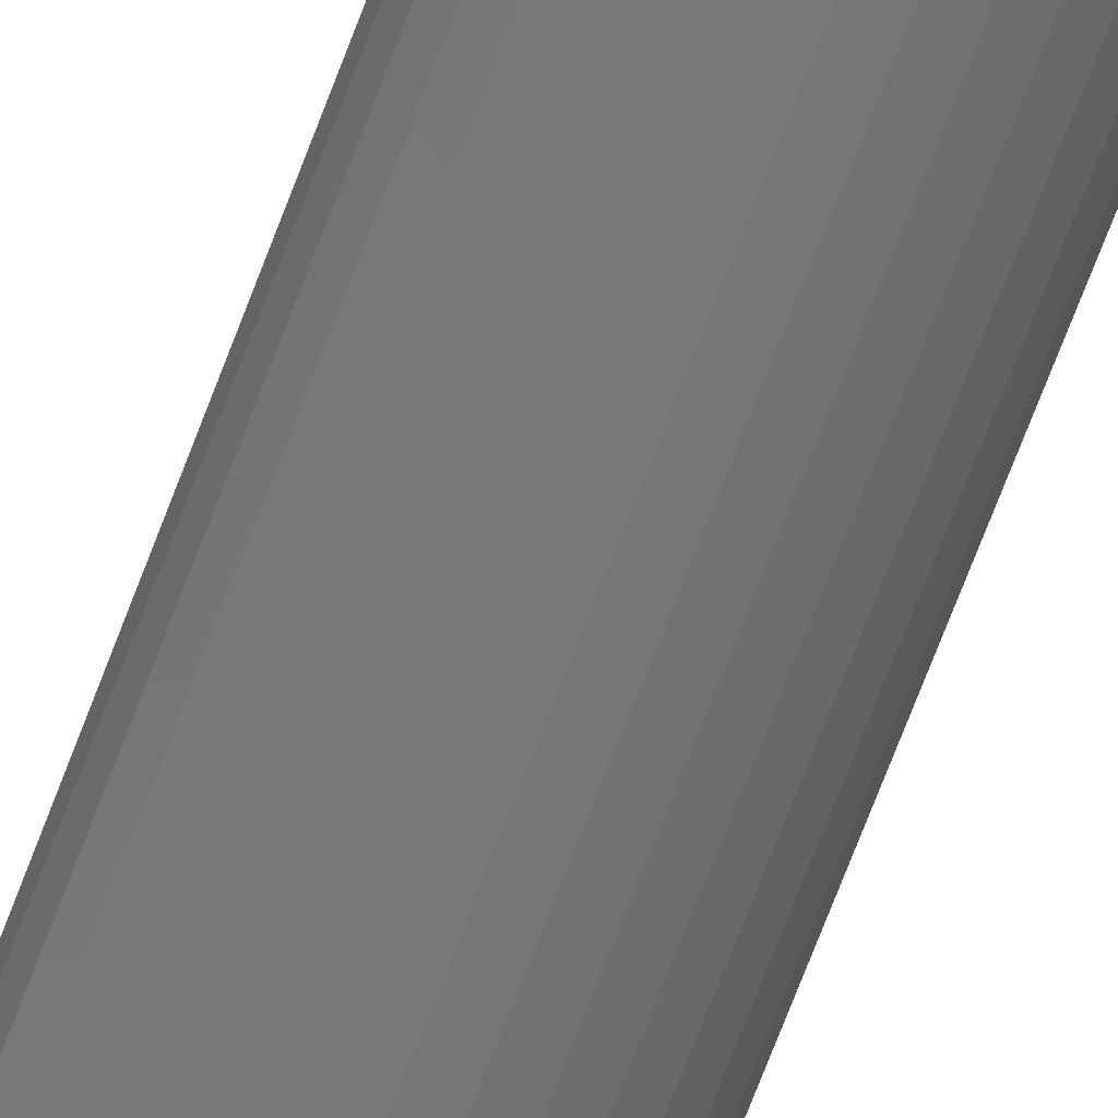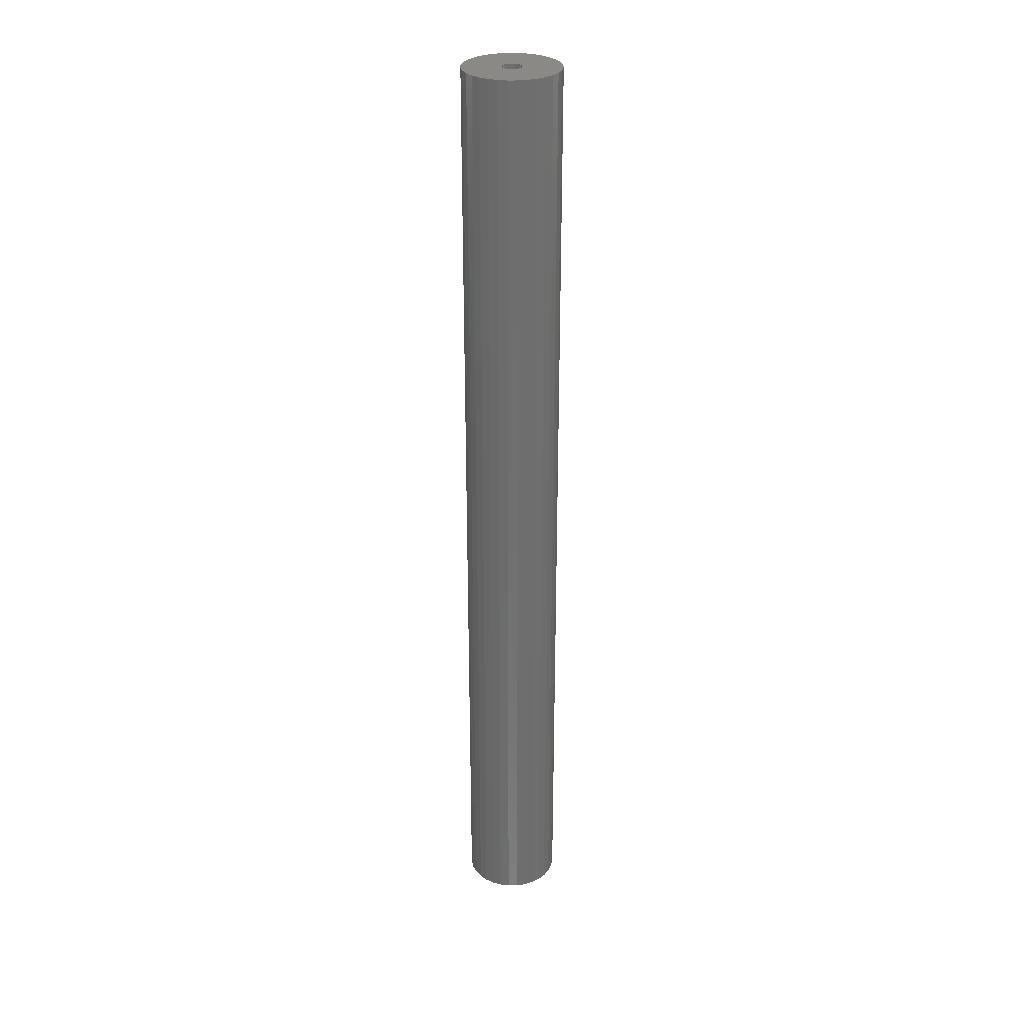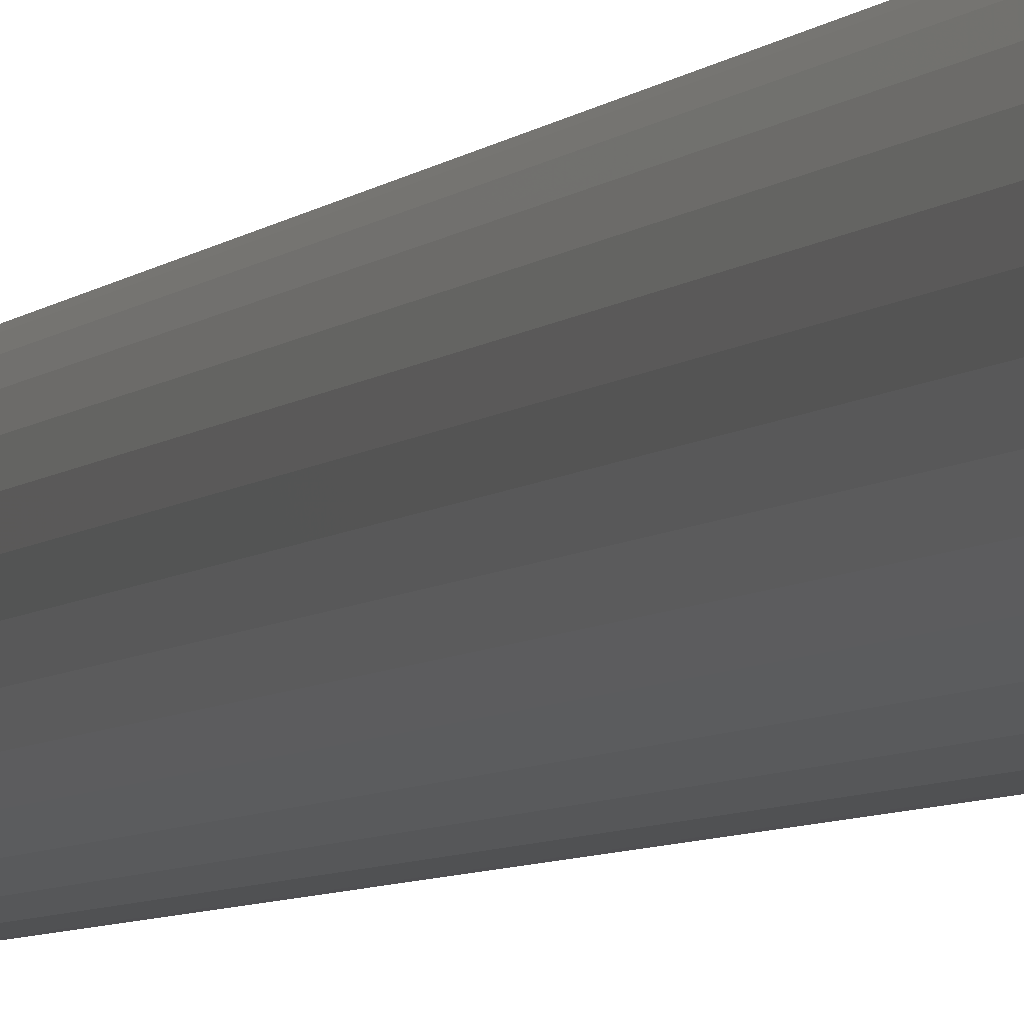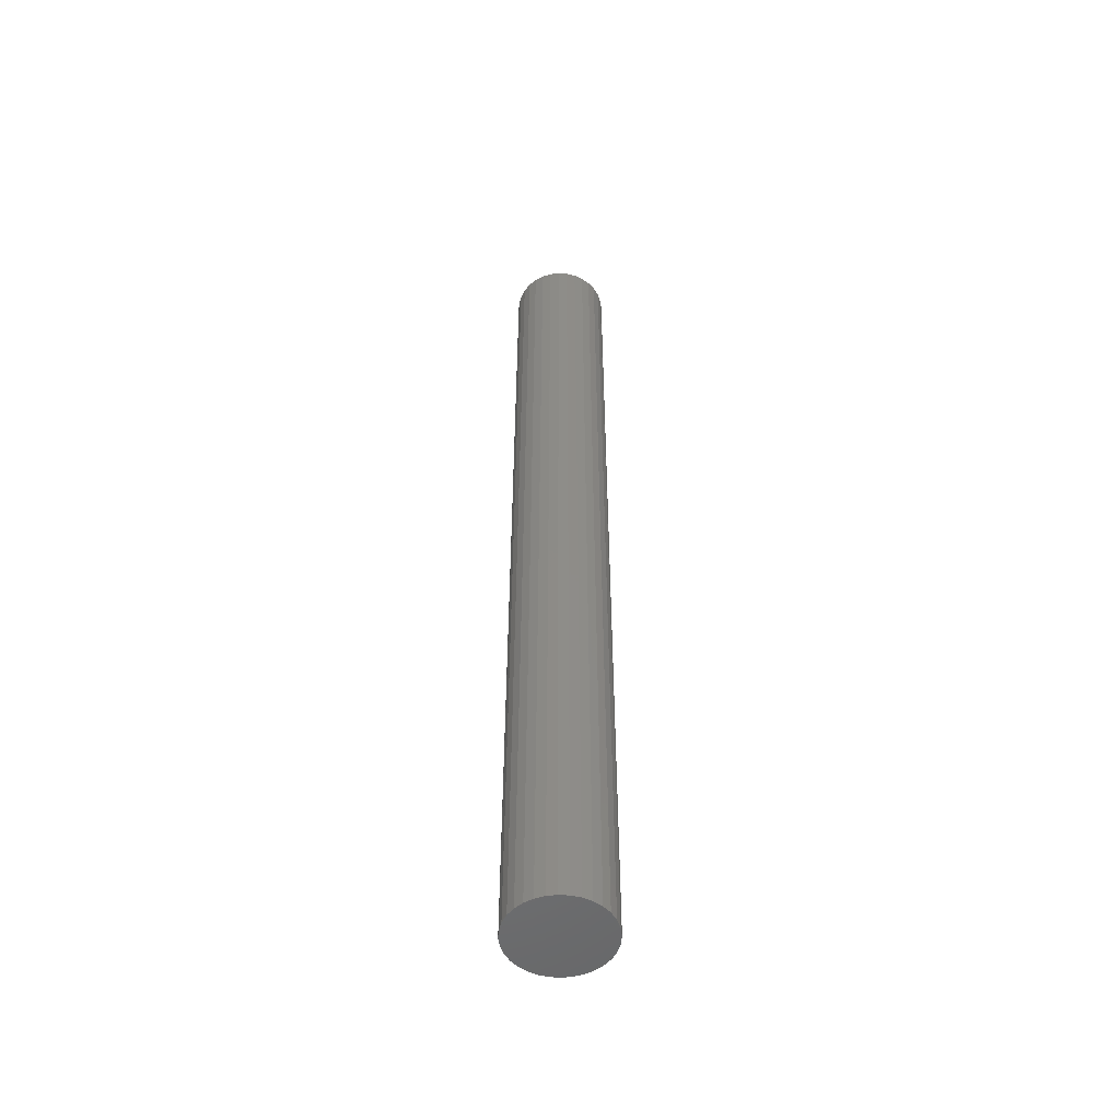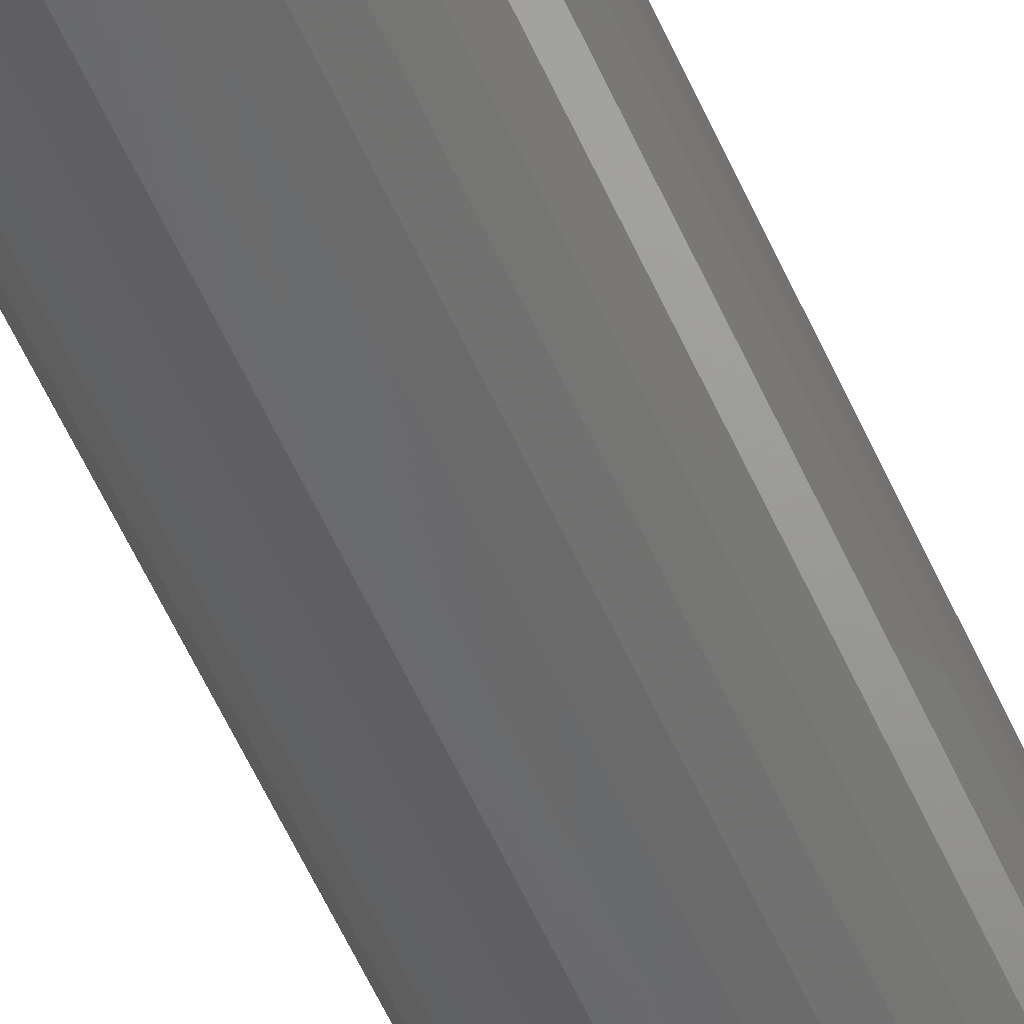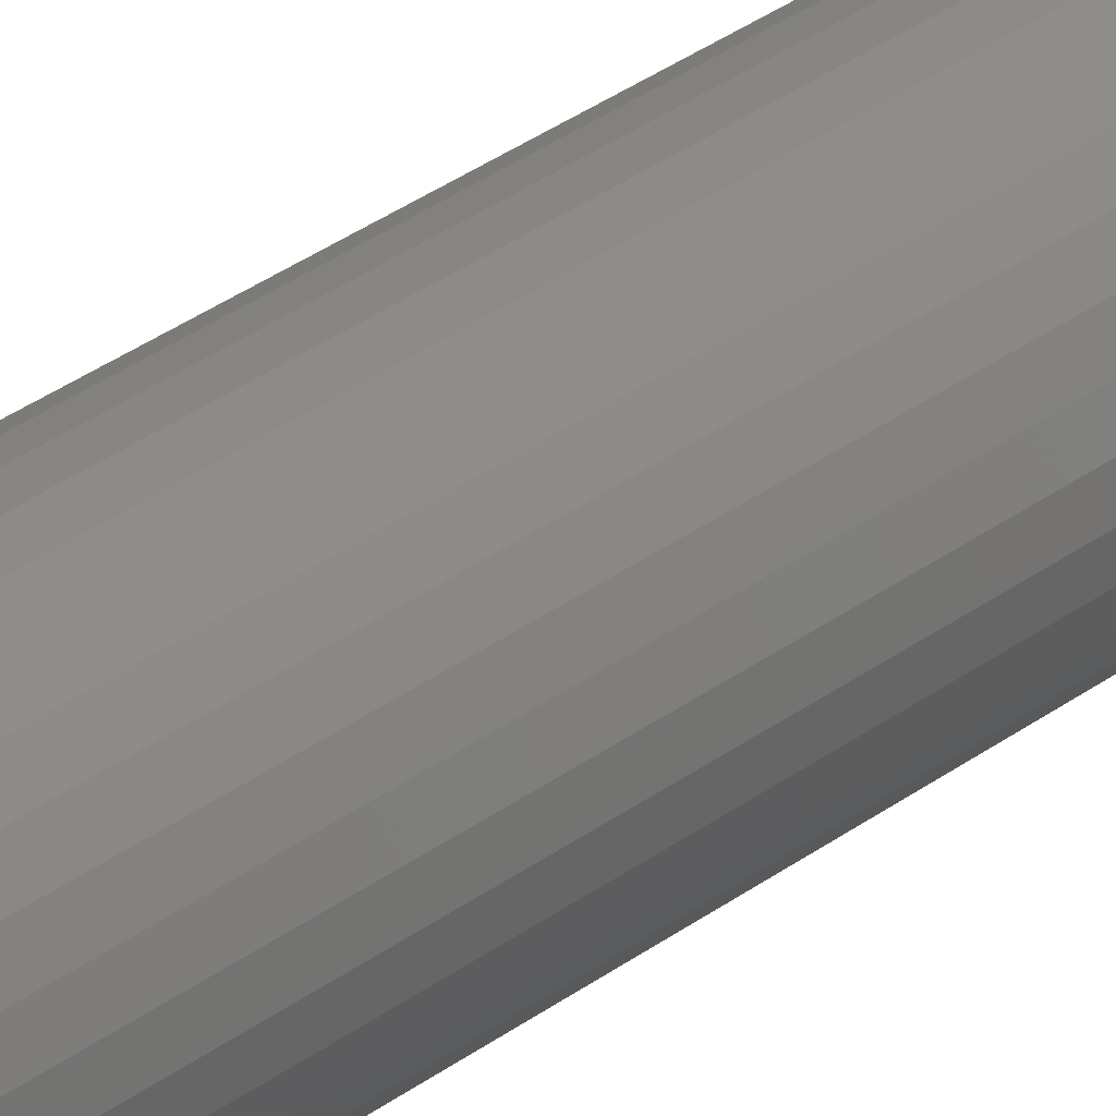
<metadata>
{"format":"stl","ext":"stl","renderer":"f3d","projection":"perspective","resolution":1024,"background":"white","views":[{"elev":-70.8,"azim":-20.7,"up":"+Y"},{"elev":29.3,"azim":-175.2,"up":"+Z"},{"elev":-3.5,"azim":166.3,"up":"+Y"},{"elev":-52.0,"azim":80.7,"up":"+Z"},{"elev":-51.4,"azim":22.3,"up":"+Y"},{"elev":28.6,"azim":-139.4,"up":"+Y"}]}
</metadata>
<code>
# stl→obj: 128 verts, 252 faces
v 0.2581 -0.05469 0
v 0.2269 -0.05469 0
v 0.2267 -0.05624 0
v 0.1912 -0.08243 0
v 0.1827 -0.0697 0
v 0.1863 -0.07648 0
v 0.2467 -0.08243 0
v 0.2515 -0.07648 0
v 0.2552 -0.0697 0
v 0.2339 -0.09093 0
v 0.2189 -0.09391 0
v 0.2266 -0.09316 0
v 0.1797 -0.05469 0
v 0.1804 -0.06234 0
v 0.2111 -0.05624 0
v 0.2109 -0.05469 0
v 0.2111 -0.05313 0
v 0.2159 -0.04732 0
v 0.2039 -0.01845 0
v 0.1971 -0.02207 0
v 0.1912 -0.02695 0
v 0.1863 -0.03289 0
v 0.1827 -0.03968 0
v 0.1804 -0.04703 0
v 0.2133 -0.04905 0
v 0.2145 -0.04805 0
v 0.2189 -0.01546 0
v 0.2113 -0.01621 0
v 0.2174 -0.04686 0
v 0.2189 -0.04671 0
v 0.2115 -0.05163 0
v 0.2123 -0.05026 0
v 0.2189 -0.06266 0
v 0.1971 -0.0873 0
v 0.2039 -0.09093 0
v 0.2113 -0.09316 0
v 0.2407 -0.0873 0
v 0.2174 -0.06251 0
v 0.2159 -0.06206 0
v 0.2145 -0.06132 0
v 0.2133 -0.06033 0
v 0.2123 -0.05912 0
v 0.2115 -0.05774 0
v 0.2552 -0.03968 0
v 0.2205 -0.04686 0
v 0.222 -0.04732 0
v 0.2574 -0.04703 0
v 0.2515 -0.03289 0
v 0.2467 -0.02695 0
v 0.2407 -0.02207 0
v 0.2339 -0.01845 0
v 0.2266 -0.01621 0
v 0.2233 -0.04805 0
v 0.2246 -0.04905 0
v 0.2255 -0.05026 0
v 0.2263 -0.05163 0
v 0.2267 -0.05313 0
v 0.2574 -0.06234 0
v 0.2233 -0.06132 0
v 0.222 -0.06206 0
v 0.2205 -0.06251 0
v 0.2263 -0.05774 0
v 0.2255 -0.05912 0
v 0.2246 -0.06033 0
v 0.2189 -0.04671 -0.7422
v 0.2174 -0.04686 -0.7422
v 0.2159 -0.04732 -0.7422
v 0.2145 -0.04805 -0.7422
v 0.2133 -0.04905 -0.7422
v 0.2123 -0.05026 -0.7422
v 0.2115 -0.05163 -0.7422
v 0.2111 -0.05313 -0.7422
v 0.2109 -0.05469 -0.7422
v 0.2205 -0.04686 -0.7422
v 0.222 -0.04732 -0.7422
v 0.2233 -0.04805 -0.7422
v 0.2246 -0.04905 -0.7422
v 0.2255 -0.05026 -0.7422
v 0.2263 -0.05163 -0.7422
v 0.2267 -0.05313 -0.7422
v 0.2269 -0.05469 -0.7422
v 0.2189 -0.06266 -0.7422
v 0.2205 -0.06251 -0.7422
v 0.222 -0.06206 -0.7422
v 0.2233 -0.06132 -0.7422
v 0.2246 -0.06033 -0.7422
v 0.2255 -0.05912 -0.7422
v 0.2263 -0.05774 -0.7422
v 0.2267 -0.05624 -0.7422
v 0.2174 -0.06251 -0.7422
v 0.2159 -0.06206 -0.7422
v 0.2145 -0.06132 -0.7422
v 0.2133 -0.06033 -0.7422
v 0.2123 -0.05912 -0.7422
v 0.2115 -0.05774 -0.7422
v 0.2111 -0.05624 -0.7422
v 0.1797 -0.05469 -0.7734
v 0.1804 -0.04703 -0.7734
v 0.1827 -0.03968 -0.7734
v 0.1863 -0.03289 -0.7734
v 0.1912 -0.02695 -0.7734
v 0.1971 -0.02207 -0.7734
v 0.2039 -0.01845 -0.7734
v 0.2113 -0.01621 -0.7734
v 0.2189 -0.01546 -0.7734
v 0.2266 -0.01621 -0.7734
v 0.2339 -0.01845 -0.7734
v 0.2407 -0.02207 -0.7734
v 0.2467 -0.02695 -0.7734
v 0.2515 -0.03289 -0.7734
v 0.2552 -0.03968 -0.7734
v 0.2574 -0.04703 -0.7734
v 0.2581 -0.05469 -0.7734
v 0.2574 -0.06234 -0.7734
v 0.2552 -0.0697 -0.7734
v 0.2515 -0.07648 -0.7734
v 0.2467 -0.08243 -0.7734
v 0.2407 -0.0873 -0.7734
v 0.2339 -0.09093 -0.7734
v 0.2266 -0.09316 -0.7734
v 0.2189 -0.09391 -0.7734
v 0.2113 -0.09316 -0.7734
v 0.2039 -0.09093 -0.7734
v 0.1971 -0.0873 -0.7734
v 0.1912 -0.08243 -0.7734
v 0.1863 -0.07648 -0.7734
v 0.1827 -0.0697 -0.7734
v 0.1804 -0.06234 -0.7734
f 1 2 3
f 4 5 6
f 7 8 9
f 10 11 12
f 13 14 15
f 13 15 16
f 13 16 17
f 18 19 20
f 18 20 21
f 18 21 22
f 18 22 23
f 18 23 24
f 18 24 25
f 18 25 26
f 27 28 19
f 27 19 18
f 27 18 29
f 27 29 30
f 24 13 17
f 24 17 31
f 24 31 32
f 24 32 25
f 33 5 4
f 33 4 34
f 33 34 35
f 33 35 36
f 33 36 11
f 33 11 10
f 33 10 37
f 33 37 7
f 33 7 9
f 5 33 38
f 5 38 39
f 5 39 40
f 5 40 14
f 14 40 41
f 14 41 42
f 14 42 43
f 14 43 15
f 44 30 45
f 44 45 46
f 44 46 47
f 30 44 48
f 30 48 49
f 30 49 50
f 30 50 51
f 30 51 52
f 30 52 27
f 47 46 53
f 47 53 54
f 47 54 55
f 47 55 56
f 47 56 57
f 47 57 2
f 47 2 1
f 9 58 59
f 9 59 60
f 9 60 61
f 9 61 33
f 58 1 3
f 58 3 62
f 58 62 63
f 58 63 64
f 58 64 59
f 65 29 66
f 66 29 18
f 66 18 67
f 67 18 26
f 67 26 68
f 68 26 25
f 68 25 69
f 69 25 32
f 69 32 70
f 70 32 31
f 70 31 71
f 71 31 17
f 71 17 72
f 72 17 16
f 72 16 73
f 29 65 30
f 30 65 74
f 30 74 45
f 45 74 75
f 45 75 46
f 46 75 76
f 46 76 53
f 53 76 77
f 53 77 54
f 54 77 78
f 54 78 55
f 55 78 79
f 55 79 56
f 56 79 80
f 56 80 57
f 57 80 81
f 57 81 2
f 82 61 83
f 83 61 60
f 83 60 84
f 84 60 59
f 84 59 85
f 85 59 64
f 85 64 86
f 86 64 63
f 86 63 87
f 87 63 62
f 87 62 88
f 88 62 3
f 88 3 89
f 89 3 2
f 89 2 81
f 61 82 33
f 33 82 90
f 33 90 38
f 38 90 91
f 38 91 39
f 39 91 92
f 39 92 40
f 40 92 93
f 40 93 41
f 41 93 94
f 41 94 42
f 42 94 95
f 42 95 43
f 43 95 96
f 43 96 15
f 15 96 73
f 15 73 16
f 97 13 98
f 98 13 24
f 98 24 99
f 99 24 23
f 99 23 100
f 100 23 22
f 100 22 101
f 101 22 21
f 101 21 102
f 102 21 20
f 102 20 103
f 103 20 19
f 103 19 104
f 104 19 28
f 104 28 105
f 105 28 27
f 105 27 106
f 106 27 52
f 106 52 107
f 107 52 51
f 107 51 108
f 108 51 50
f 108 50 109
f 109 50 49
f 109 49 110
f 110 49 48
f 110 48 111
f 111 48 44
f 111 44 112
f 112 44 47
f 112 47 113
f 113 47 1
f 113 1 114
f 114 1 58
f 114 58 115
f 115 58 9
f 115 9 116
f 116 9 8
f 116 8 117
f 117 8 7
f 117 7 118
f 118 7 37
f 118 37 119
f 119 37 10
f 119 10 120
f 120 10 12
f 120 12 121
f 121 12 11
f 121 11 122
f 122 11 36
f 122 36 123
f 123 36 35
f 123 35 124
f 124 35 34
f 124 34 125
f 125 34 4
f 125 4 126
f 126 4 6
f 126 6 127
f 127 6 5
f 127 5 128
f 128 5 14
f 128 14 97
f 97 14 13
f 103 104 105
f 103 105 106
f 107 103 106
f 102 103 107
f 108 102 107
f 101 102 108
f 109 101 108
f 100 101 109
f 110 100 109
f 99 100 110
f 111 99 110
f 98 99 111
f 112 98 111
f 115 127 114
f 126 127 115
f 116 126 115
f 125 126 116
f 117 125 116
f 124 125 117
f 118 124 117
f 123 124 118
f 119 123 118
f 122 123 119
f 121 122 119
f 120 121 119
f 127 128 114
f 114 128 97
f 114 97 113
f 113 97 98
f 113 98 112
f 68 65 66
f 68 66 67
f 65 68 74
f 74 68 69
f 69 70 74
f 70 75 74
f 70 76 75
f 70 77 76
f 77 70 78
f 70 71 78
f 78 71 79
f 71 72 79
f 79 72 80
f 73 80 72
f 96 95 89
f 89 95 88
f 95 94 88
f 88 94 87
f 94 93 87
f 87 93 92
f 87 92 86
f 86 92 91
f 86 91 90
f 90 82 86
f 82 85 86
f 85 82 83
f 85 83 84
f 81 80 73
f 81 73 96
f 81 96 89

</code>
